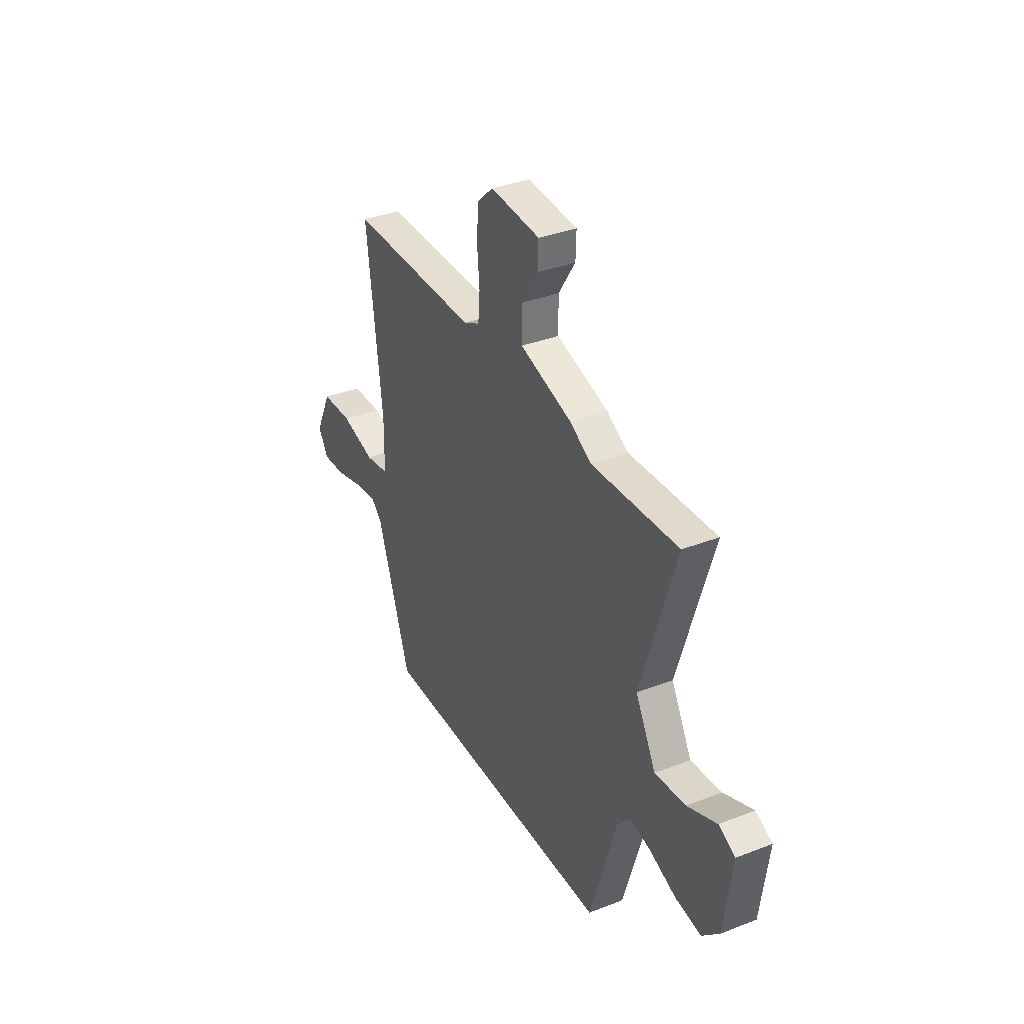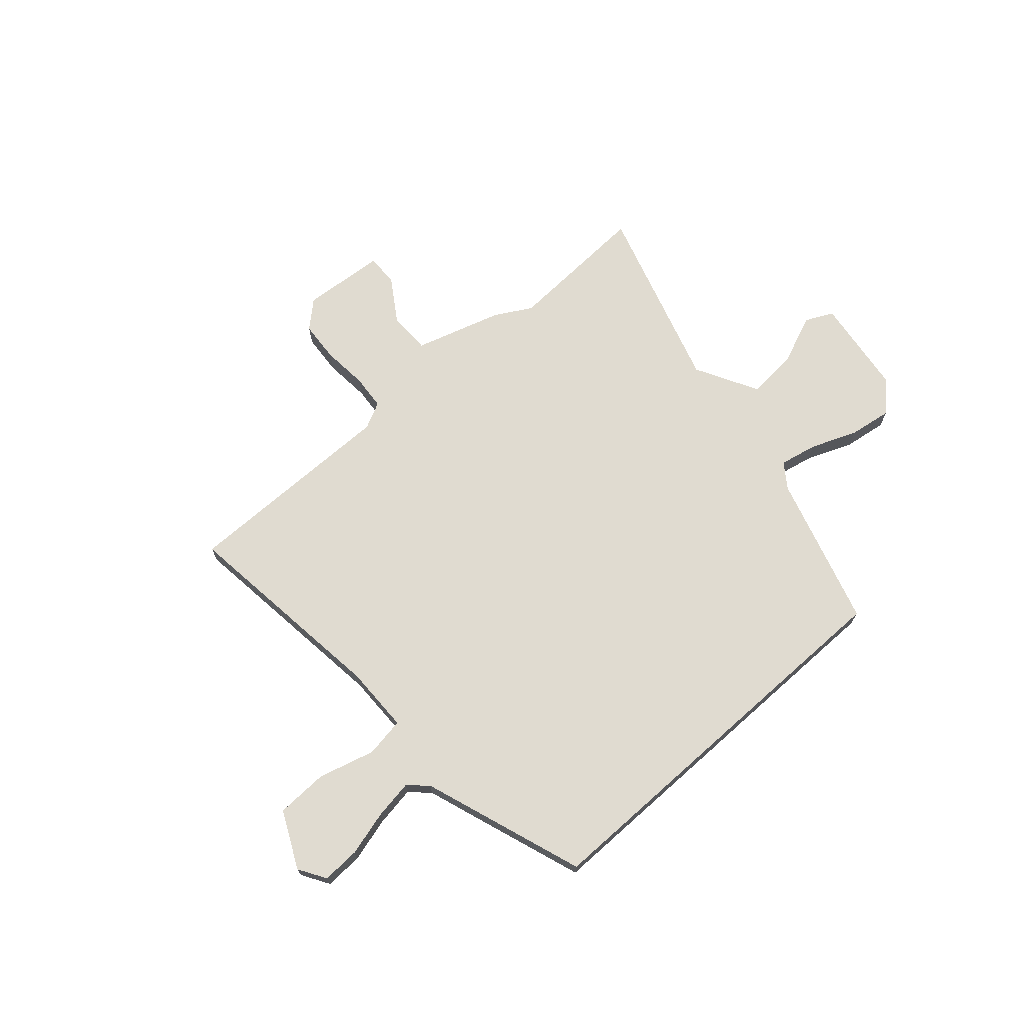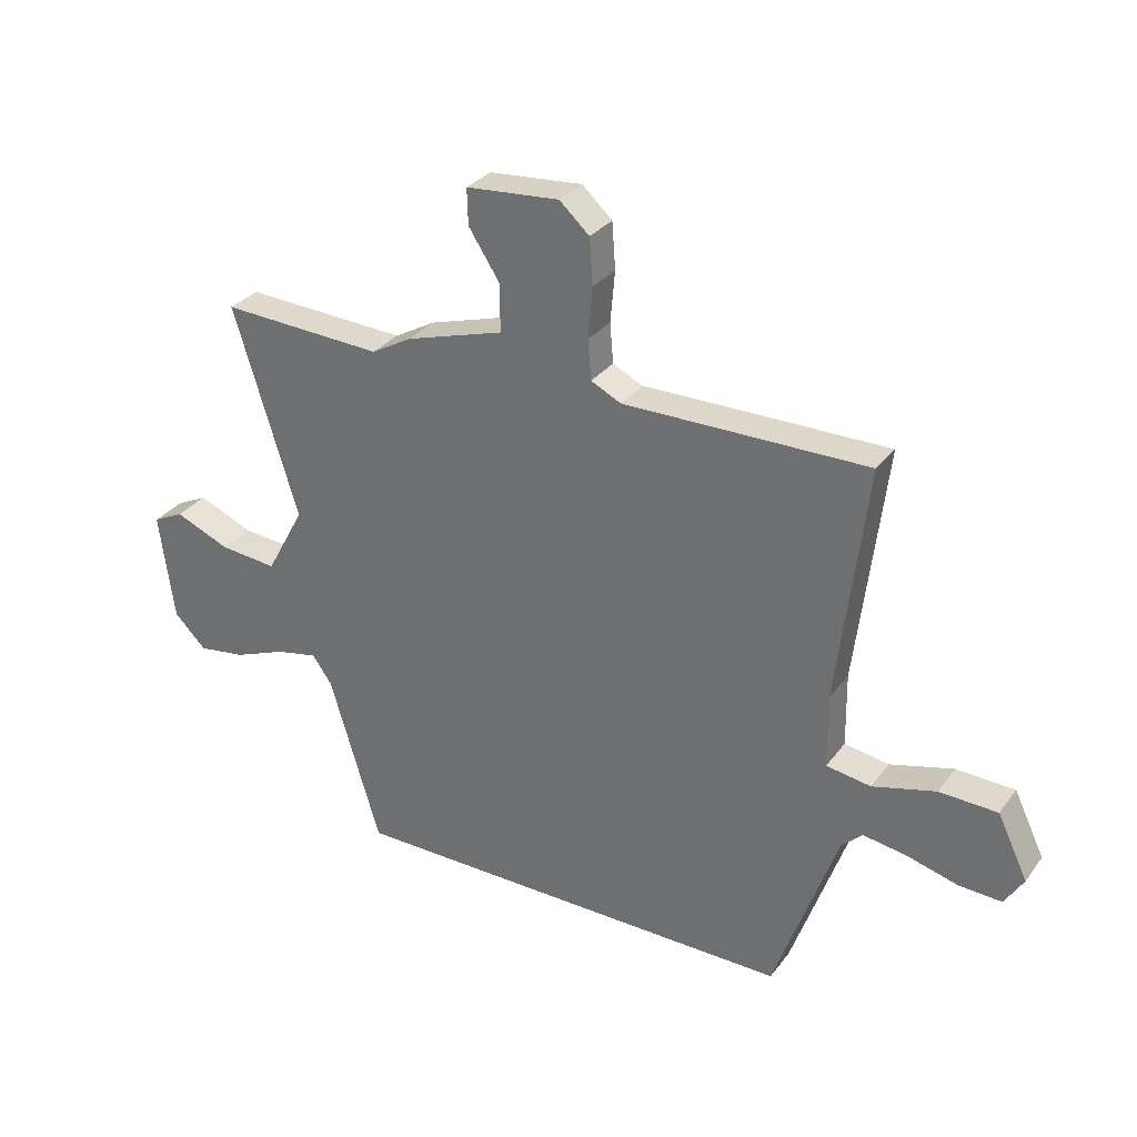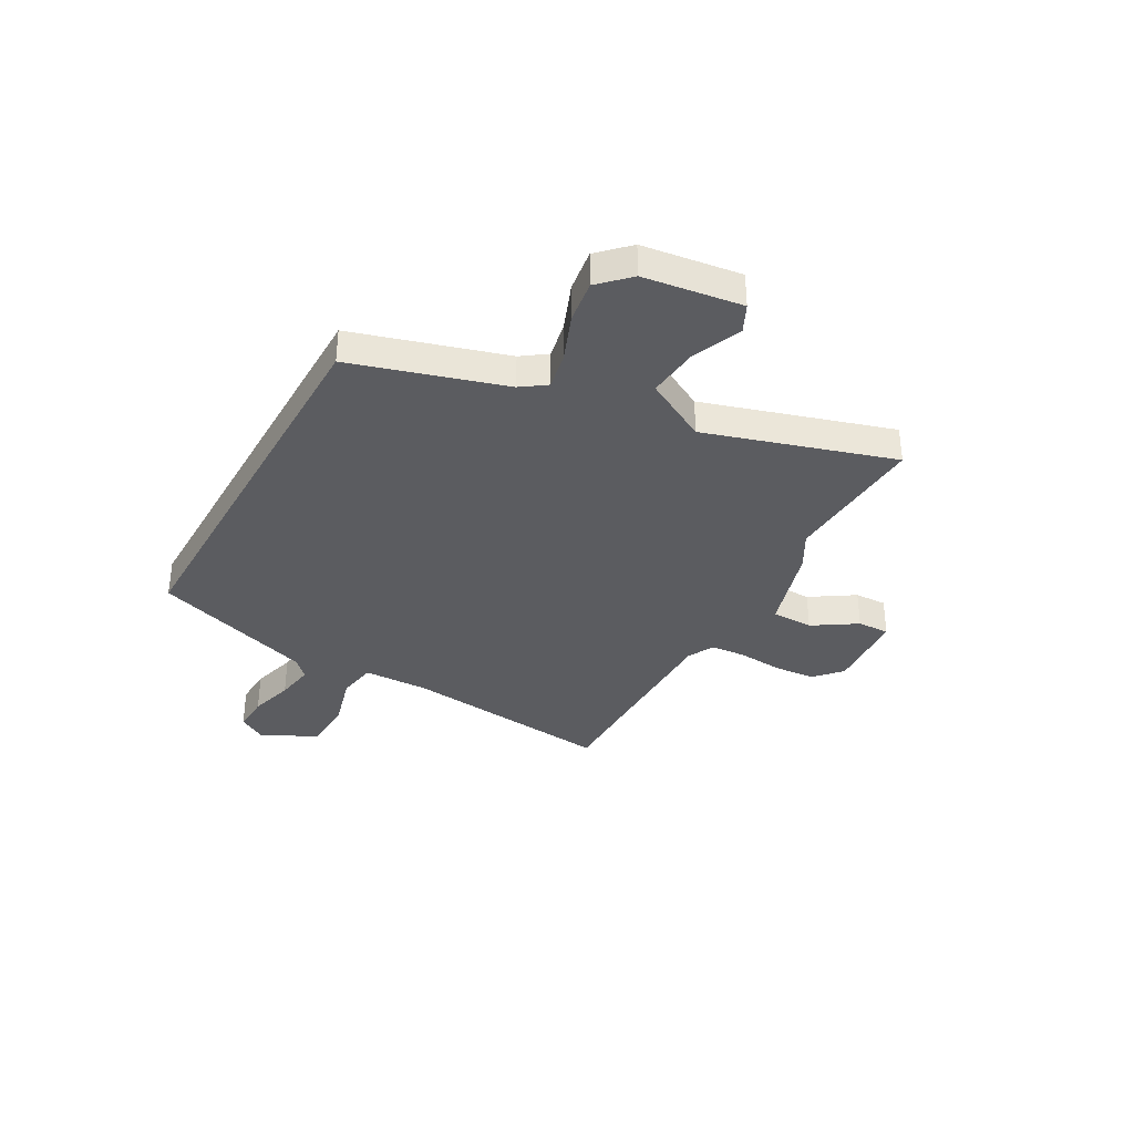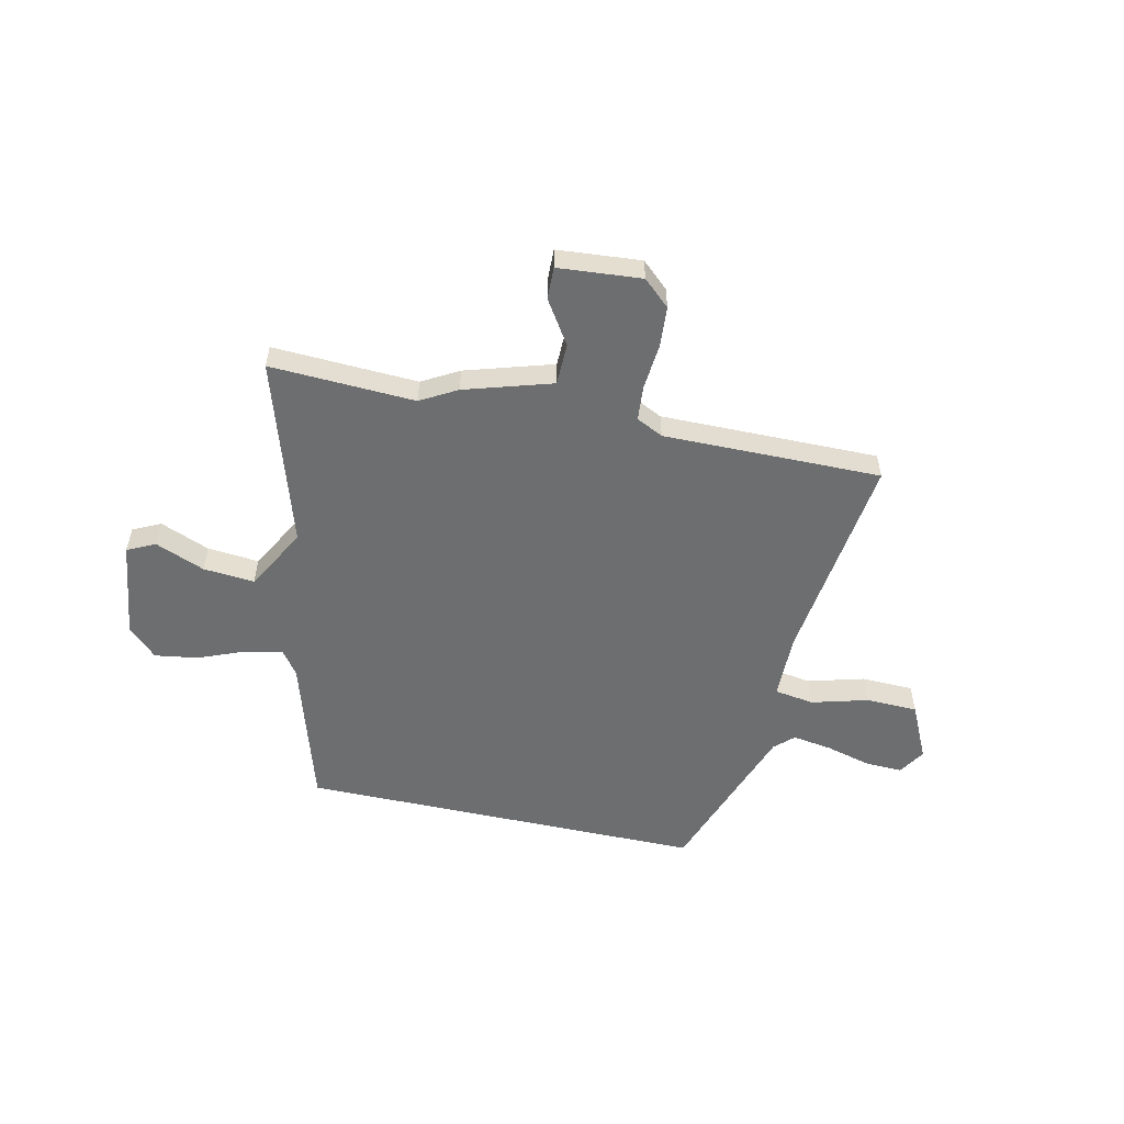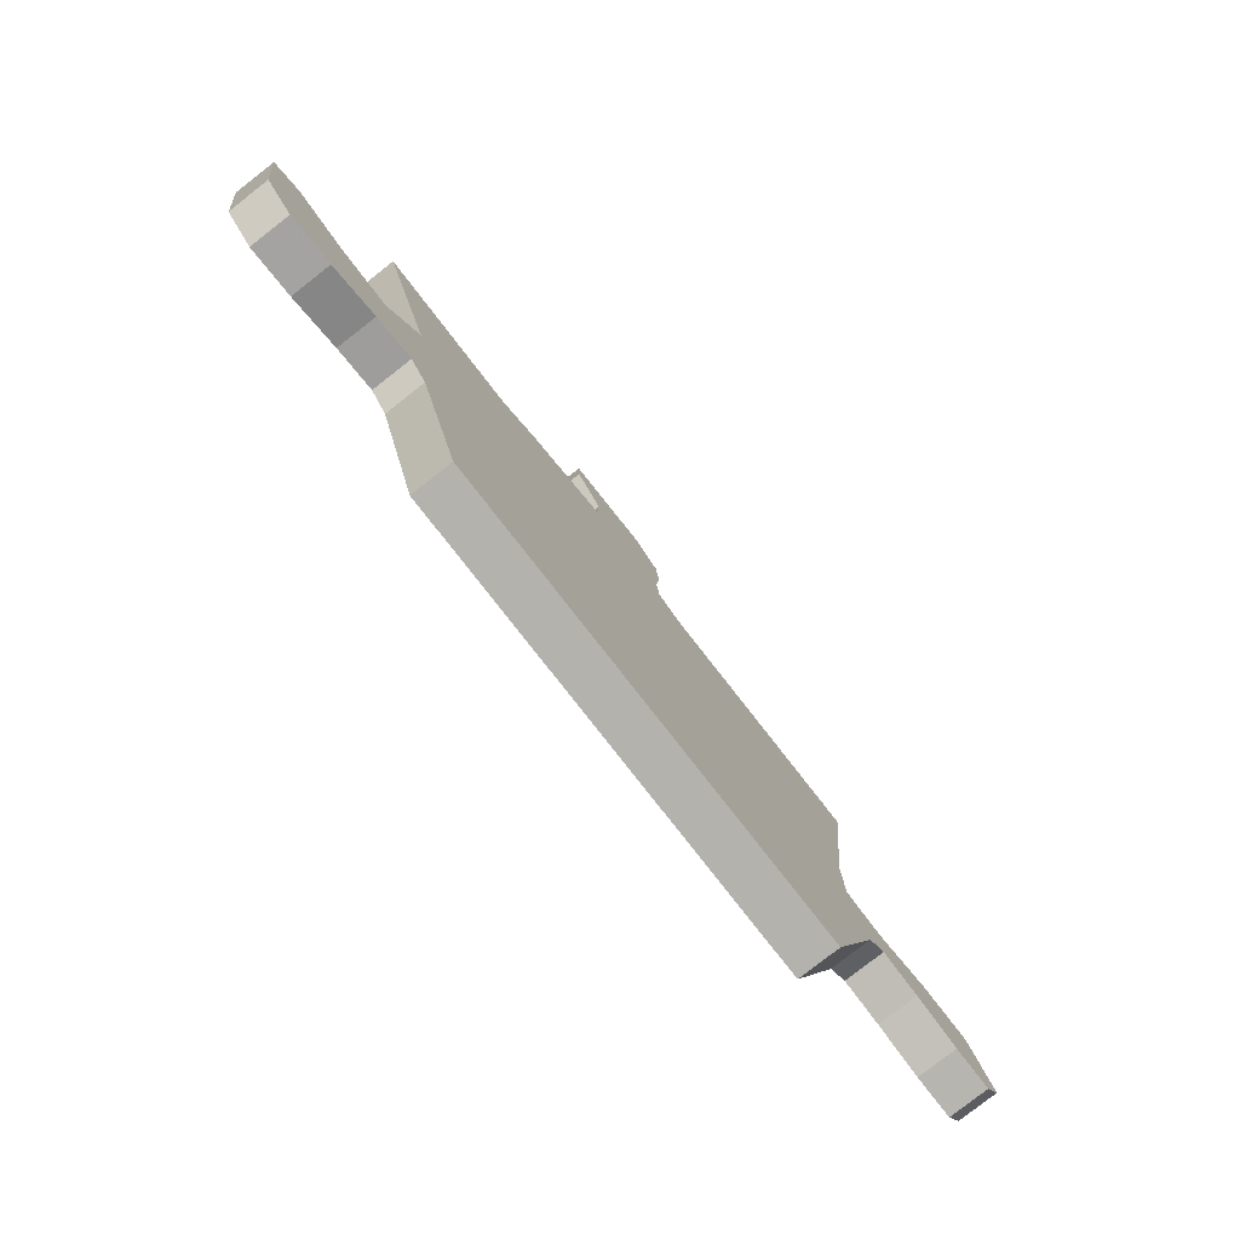
<metadata>
{"format":"obj","ext":"obj","renderer":"f3d","projection":"perspective","resolution":1024,"background":"white","views":[{"elev":35.2,"azim":-117.3,"up":"+Z"},{"elev":69.9,"azim":138.3,"up":"+Y"},{"elev":31.0,"azim":30.2,"up":"+Z"},{"elev":-34.9,"azim":-119.3,"up":"+Y"},{"elev":-54.3,"azim":-12.6,"up":"+Y"},{"elev":-79.6,"azim":-52.0,"up":"+Z"}]}
</metadata>
<code>
v -0.656 0.07 0.507
v -0.369 0.07 0.494
v -0.297 0.07 0.535
v -0.124 0.07 0.588
v -0.123 0.07 0.671
v -0.179 0.07 0.757
v -0.181 0.07 0.821
v -0.016 0.07 0.835
v 0.037 0.07 0.787
v 0.043 0.07 0.705
v 0.035 0.07 0.615
v 0.041 0.07 0.545
v 0.094 0.07 0.519
v 0.526 0.07 0.523
v 0.475 0.07 0.099
v 0.477 0.07 -0.032
v 0.556 0.07 -0.044
v 0.668 0.07 -0.013
v 0.771 0.07 -0.016
v 0.825 0.07 -0.128
v 0.792 0.07 -0.182
v 0.717 0.07 -0.179
v 0.627 0.07 -0.155
v 0.549 0.07 -0.143
v 0.512 0.07 -0.178
v 0.4 0.07 -0.5
v -0.405 0.07 -0.5
v -0.495 0.07 -0.2
v -0.53 0.07 -0.151
v -0.605 0.07 -0.167
v -0.697 0.07 -0.204
v -0.782 0.07 -0.217
v -0.839 0.07 -0.16
v -0.865 0.07 0.034
v -0.81 0.07 0.061
v -0.712 0.07 0.021
v -0.61 0.07 0.012
v -0.542 0.07 0.137
v -0.656 0 0.507
v -0.369 0 0.494
v -0.297 0 0.535
v -0.124 0 0.588
v -0.123 0 0.671
v -0.179 0 0.757
v -0.181 0 0.821
v -0.016 0 0.835
v 0.037 0 0.787
v 0.043 0 0.705
v 0.035 0 0.615
v 0.041 0 0.545
v 0.094 0 0.519
v 0.526 0 0.523
v 0.475 0 0.099
v 0.477 0 -0.032
v 0.556 0 -0.044
v 0.668 0 -0.013
v 0.771 0 -0.016
v 0.825 0 -0.128
v 0.792 0 -0.182
v 0.717 0 -0.179
v 0.627 0 -0.155
v 0.549 0 -0.143
v 0.512 0 -0.178
v 0.4 0 -0.5
v -0.405 0 -0.5
v -0.495 0 -0.2
v -0.53 0 -0.151
v -0.605 0 -0.167
v -0.697 0 -0.204
v -0.782 0 -0.217
v -0.839 0 -0.16
v -0.865 0 0.034
v -0.81 0 0.061
v -0.712 0 0.021
v -0.61 0 0.012
v -0.542 0 0.137
f 33 34 35 36
f 33 36 37
f 30 31 32 33
f 29 30 33 37
f 28 29 37 38
f 25 26 27 28
f 24 25 28 38
f 20 21 22 23
f 17 18 19 20
f 16 17 20 23
f 13 14 15
f 12 13 15 16
f 8 9 10 11
f 8 11 12
f 5 6 7 8
f 4 5 8 12
f 2 3 4 12
f 24 38 1 2
f 16 23 24 2
f 2 12 16
f 74 73 72 71
f 75 74 71
f 71 70 69 68
f 75 71 68 67
f 76 75 67 66
f 66 65 64 63
f 76 66 63 62
f 61 60 59 58
f 58 57 56 55
f 61 58 55 54
f 53 52 51
f 54 53 51 50
f 49 48 47 46
f 50 49 46
f 46 45 44 43
f 50 46 43 42
f 50 42 41 40
f 40 39 76 62
f 40 62 61 54
f 54 50 40
f 1 39 40 2
f 2 40 41 3
f 3 41 42 4
f 4 42 43 5
f 5 43 44 6
f 6 44 45 7
f 7 45 46 8
f 8 46 47 9
f 9 47 48 10
f 10 48 49 11
f 11 49 50 12
f 12 50 51 13
f 13 51 52 14
f 14 52 53 15
f 15 53 54 16
f 16 54 55 17
f 17 55 56 18
f 18 56 57 19
f 19 57 58 20
f 20 58 59 21
f 21 59 60 22
f 22 60 61 23
f 23 61 62 24
f 24 62 63 25
f 25 63 64 26
f 26 64 65 27
f 27 65 66 28
f 28 66 67 29
f 29 67 68 30
f 30 68 69 31
f 31 69 70 32
f 32 70 71 33
f 33 71 72 34
f 34 72 73 35
f 35 73 74 36
f 36 74 75 37
f 37 75 76 38
f 38 76 39 1

</code>
